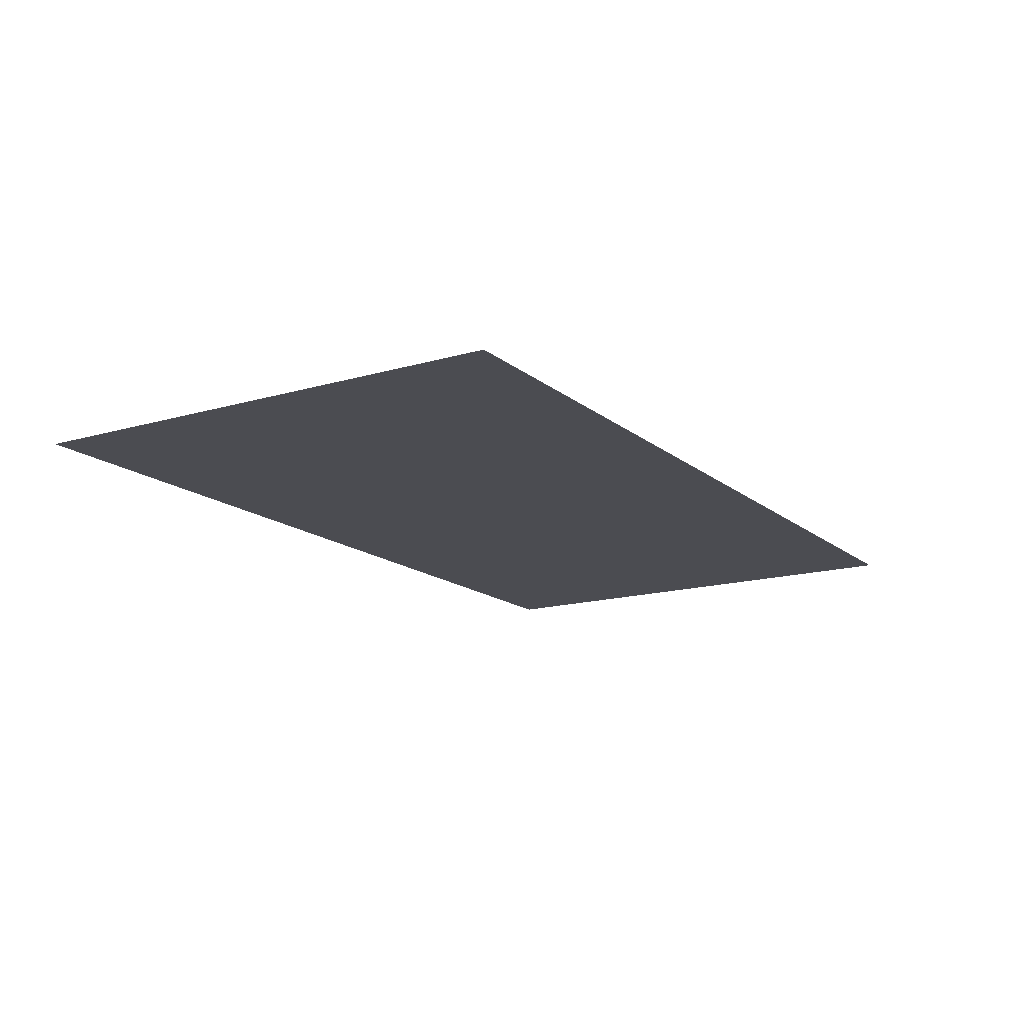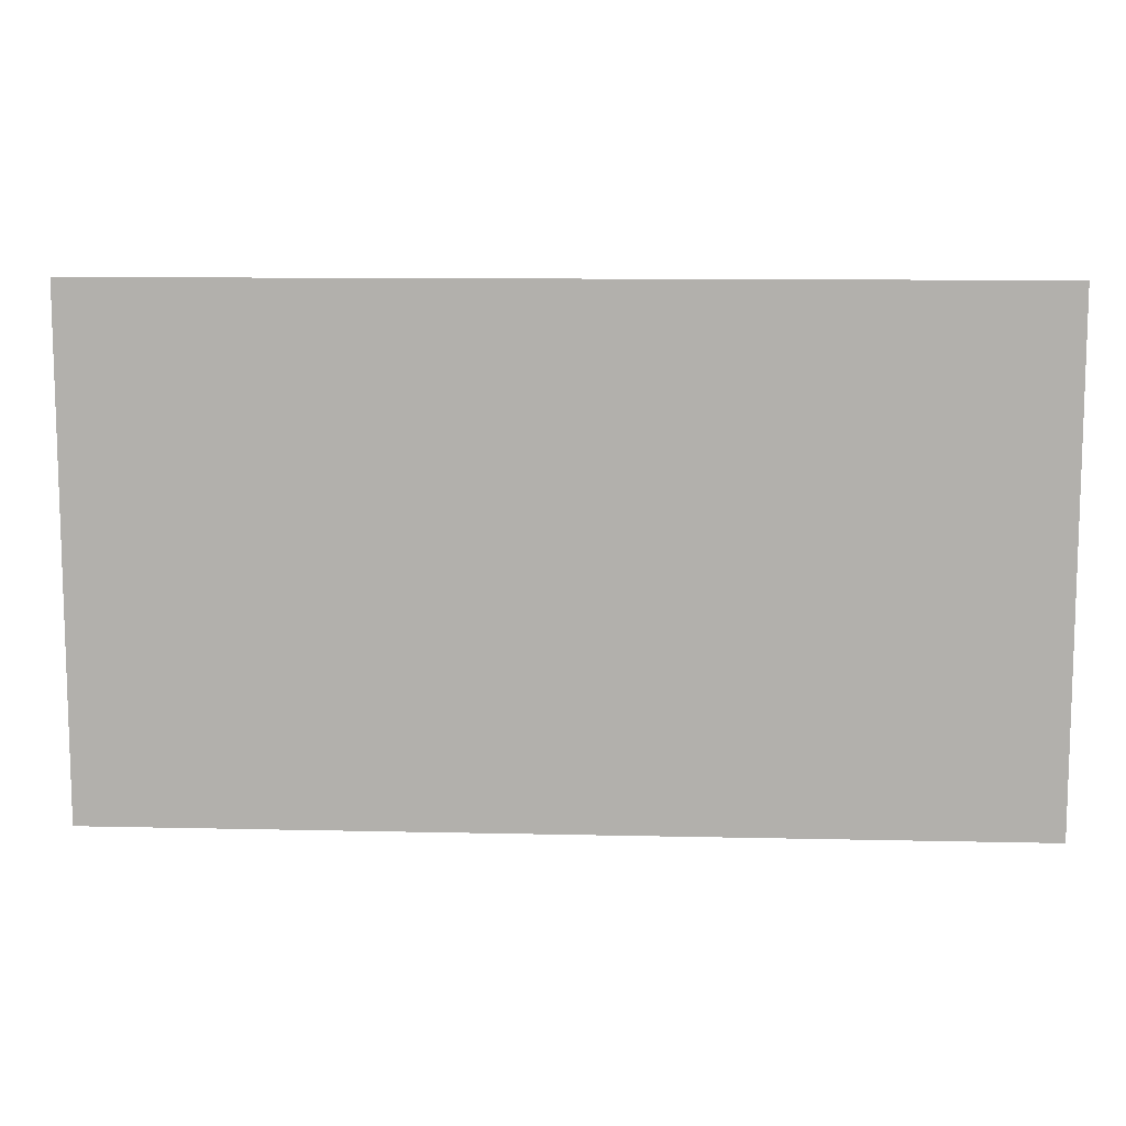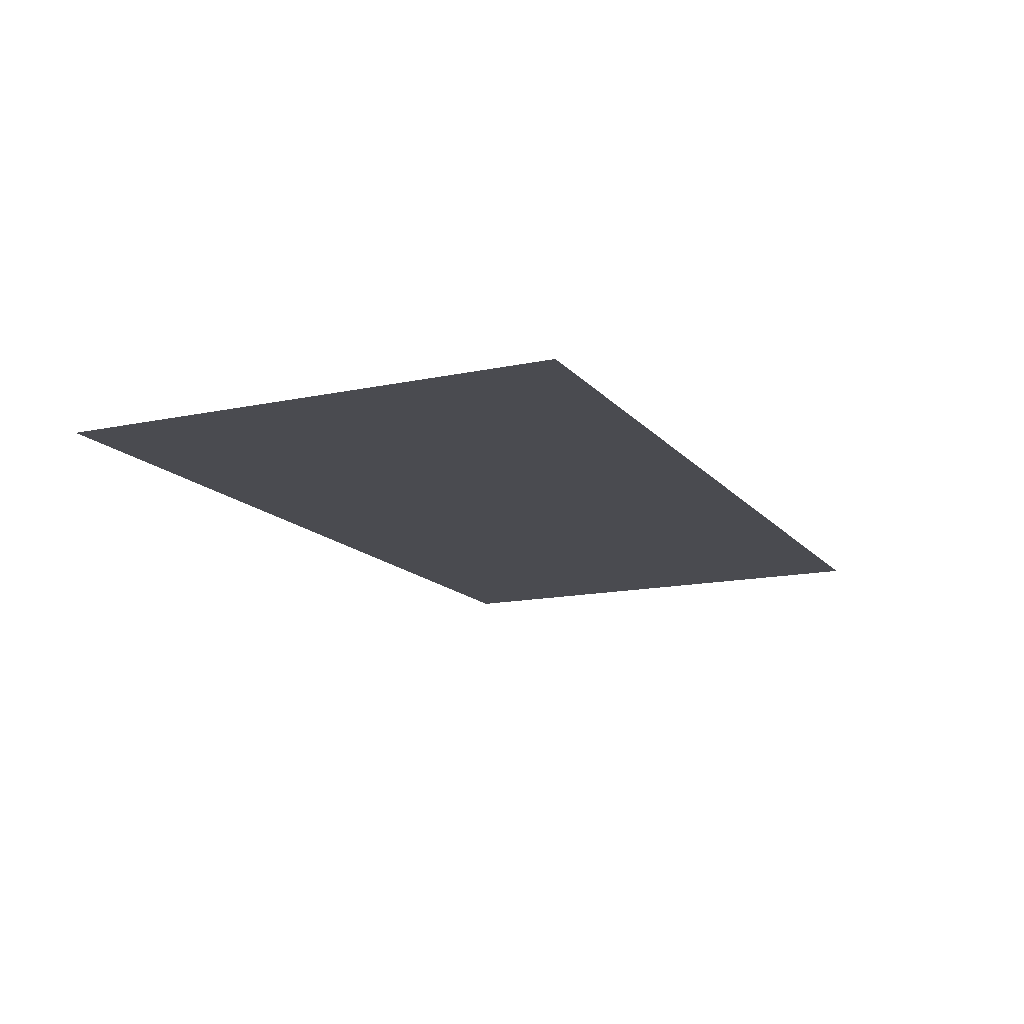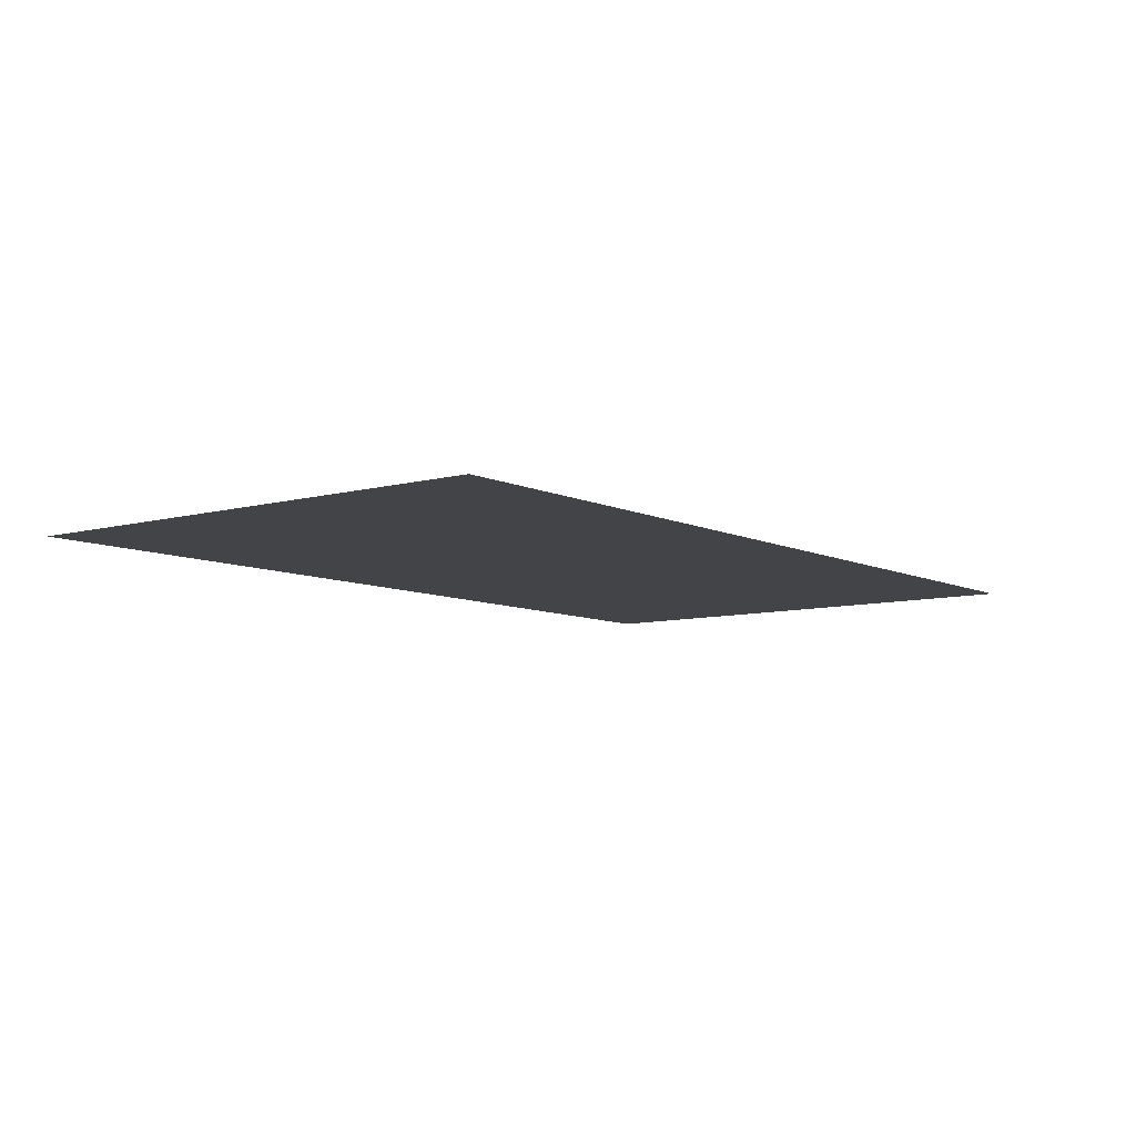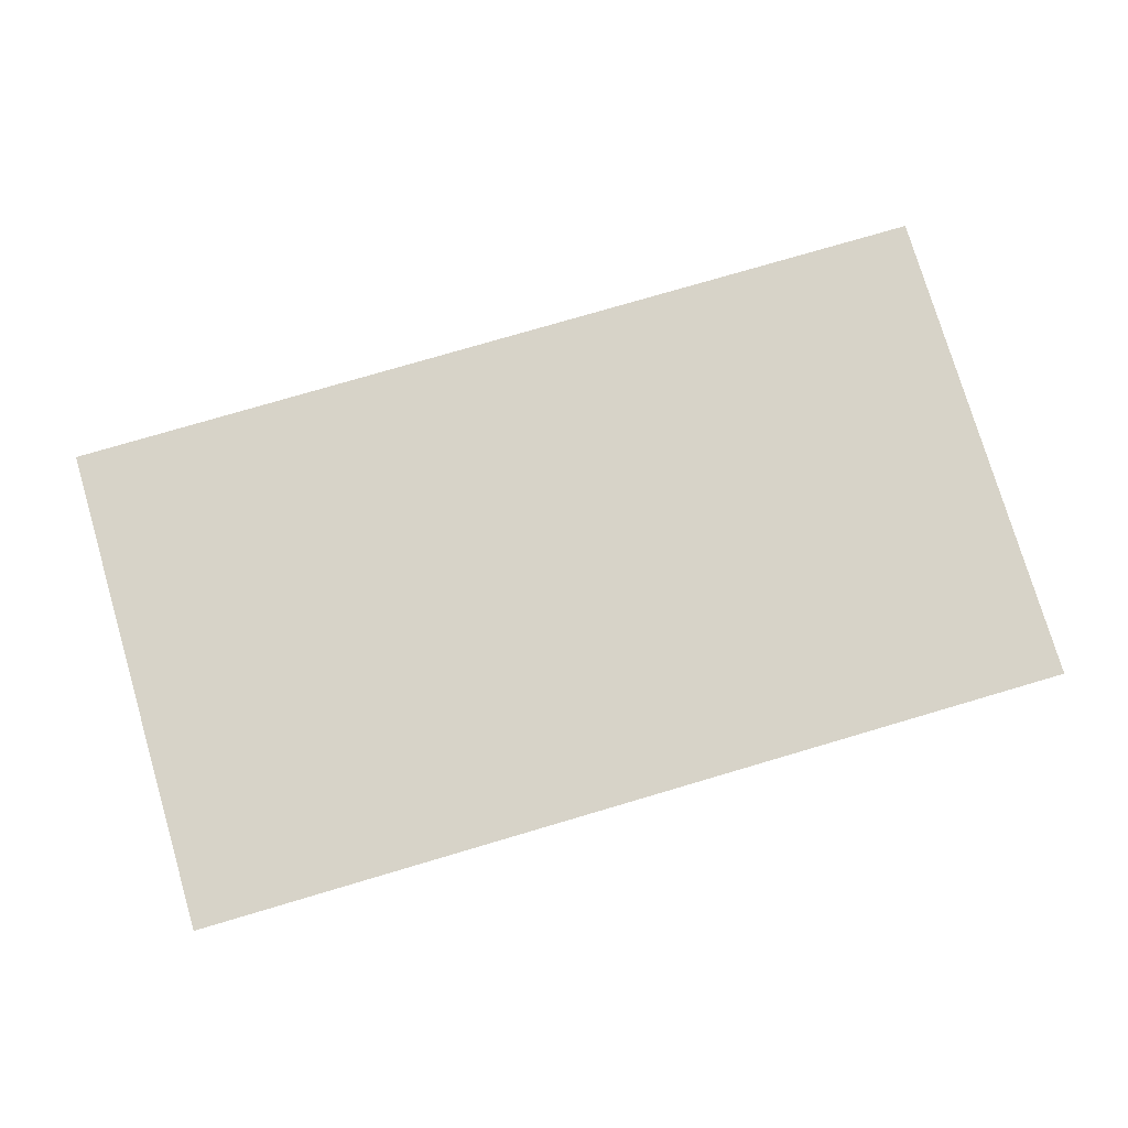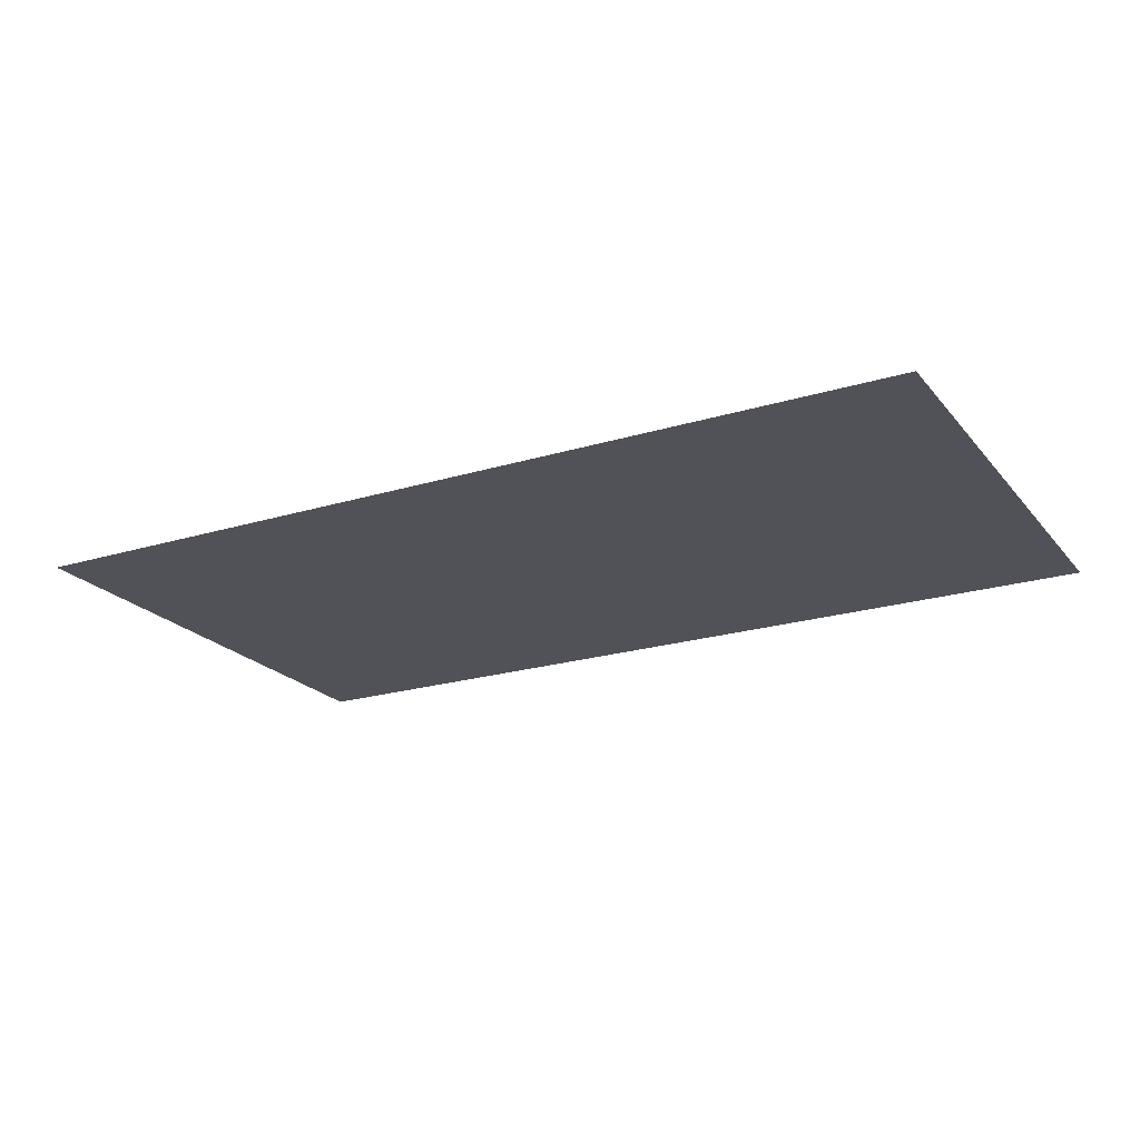
<metadata>
{"format":"obj","ext":"obj","renderer":"f3d","projection":"perspective","resolution":1024,"background":"white","views":[{"elev":-15.4,"azim":121.7,"up":"+Z"},{"elev":10.5,"azim":-176.7,"up":"+Y"},{"elev":-14.5,"azim":-65.0,"up":"+Z"},{"elev":-8.0,"azim":-52.6,"up":"+Z"},{"elev":77.2,"azim":163.6,"up":"+Z"},{"elev":-21.6,"azim":-151.7,"up":"+Z"}]}
</metadata>
<code>
o LM_D_pf_seg5_Parts
v 4.428 748.8 149.6
v -83.98 748.8 149.6
v 4.428 699.7 149.6
v -83.98 699.7 149.6
f 3 2 1
f 3 4 2

</code>
